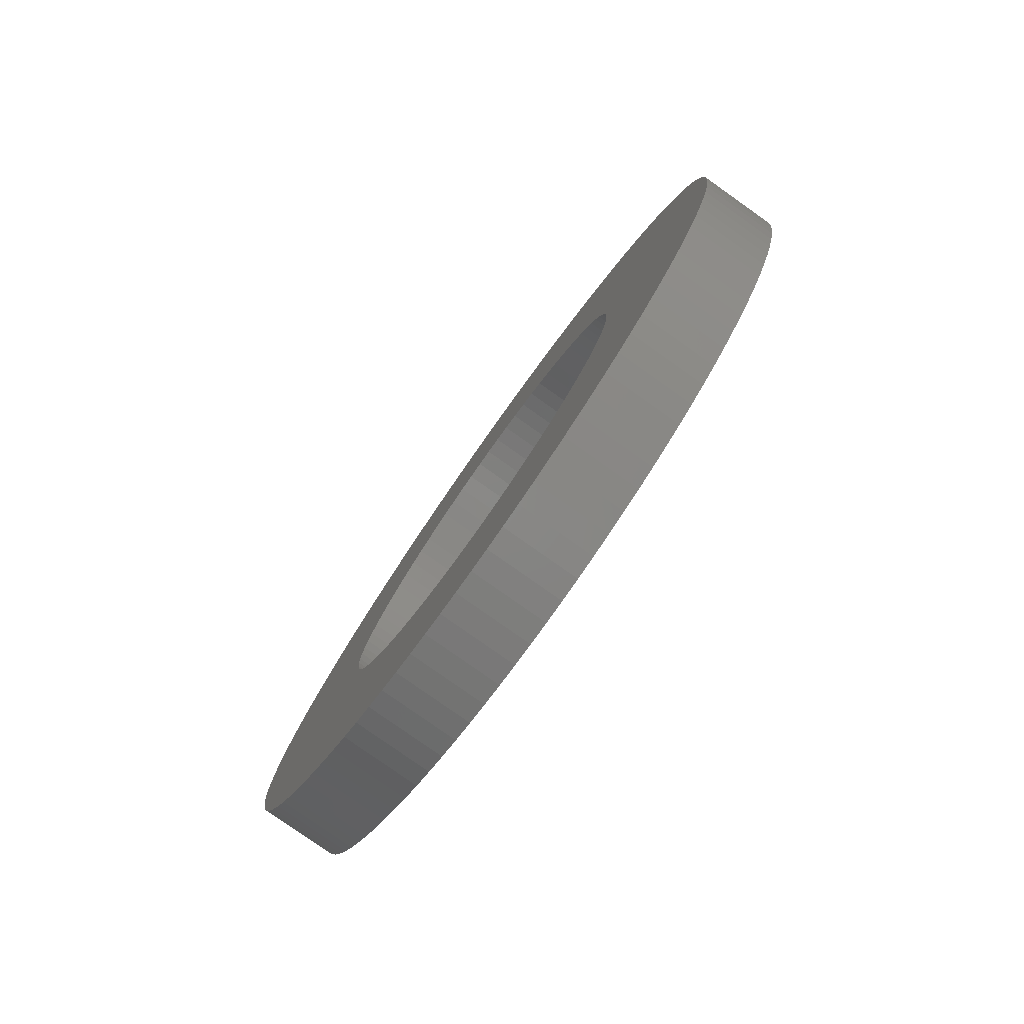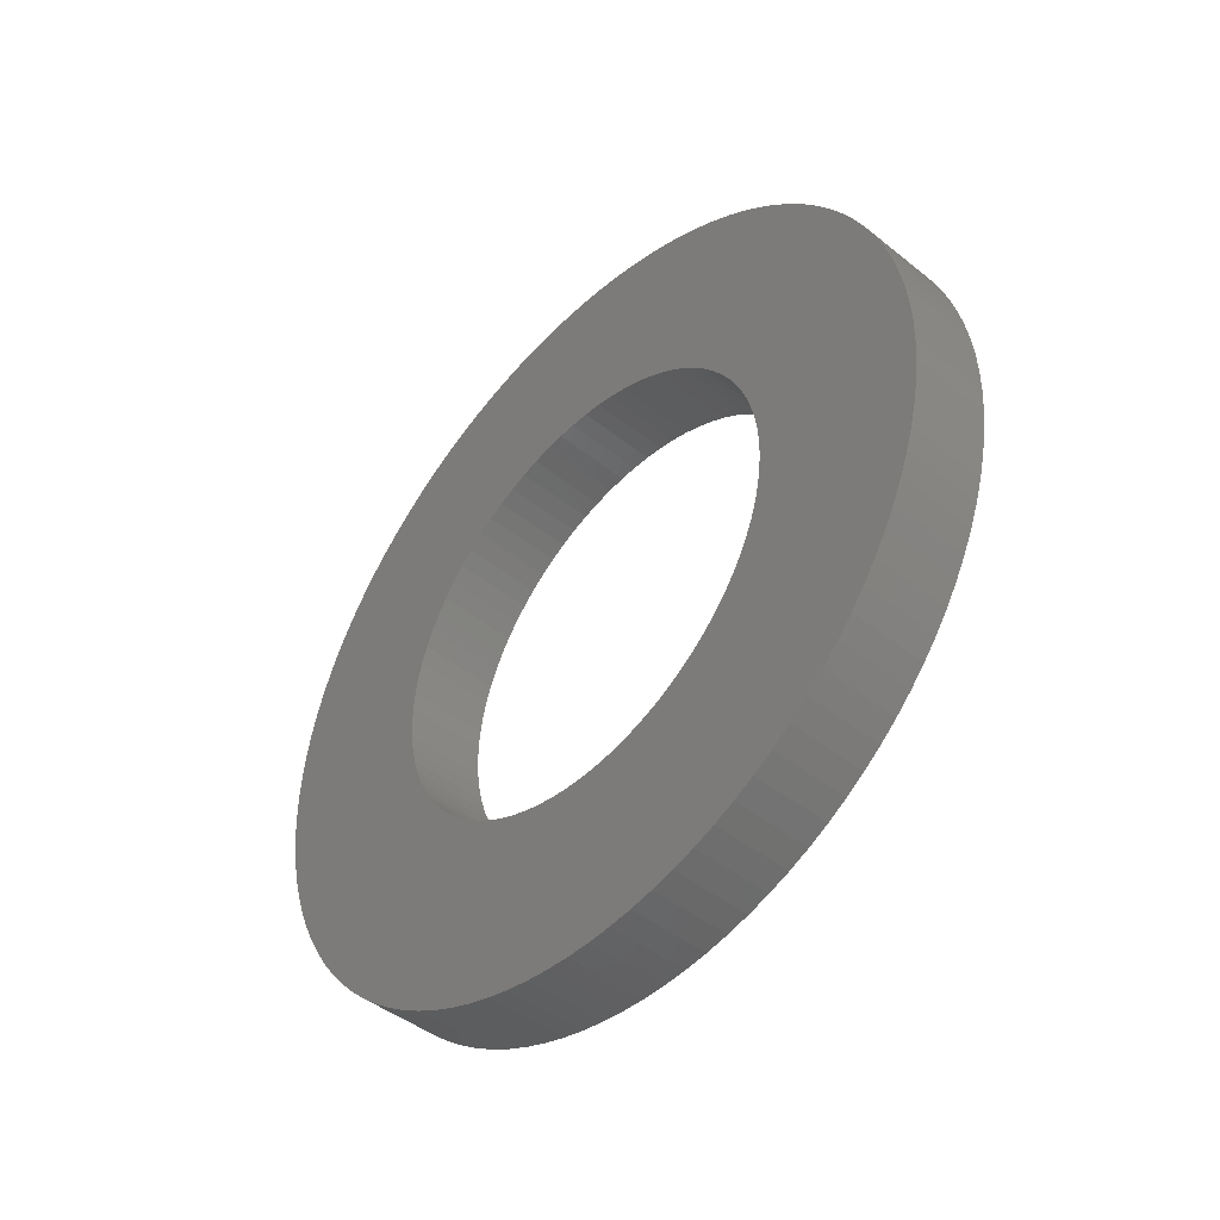
<metadata>
{"format":"stl","ext":"stl","renderer":"f3d","projection":"perspective","resolution":1024,"background":"white","views":[{"elev":-79.9,"azim":-35.2,"up":"+Z"},{"elev":-45.0,"azim":-42.7,"up":"+Z"}]}
</metadata>
<code>
# stl→obj: 372 verts, 744 faces
v -379.6 -417.5 -583.4
v -376.6 -417.5 -583.4
v -379.6 -417.6 -582.7
v -376.6 -417.4 -584
v -379.6 -417.4 -584
v -376.6 -417.3 -584.7
v -379.6 -417.3 -584.7
v -376.6 -417.3 -585.4
v -379.6 -417.3 -585.4
v -376.6 -417.4 -586
v -379.6 -417.4 -586
v -376.6 -417.5 -586.7
v -379.6 -417.5 -586.7
v -376.6 -417.6 -587.3
v -379.6 -417.6 -587.3
v -376.6 -417.8 -588
v -379.6 -417.8 -588
v -376.6 -418.1 -588.6
v -379.6 -418.1 -588.6
v -376.6 -418.4 -589.2
v -379.6 -418.4 -589.2
v -376.6 -418.7 -589.8
v -379.6 -418.7 -589.8
v -376.6 -419.1 -590.3
v -379.6 -419.1 -590.3
v -376.6 -419.6 -590.8
v -379.6 -419.6 -590.8
v -376.6 -420 -591.3
v -379.6 -420 -591.3
v -376.6 -420.5 -591.7
v -379.6 -420.5 -591.7
v -376.6 -421.1 -592.1
v -379.6 -421.1 -592.1
v -376.6 -421.6 -592.5
v -379.6 -421.6 -592.5
v -376.6 -422.2 -592.8
v -379.6 -422.2 -592.8
v -376.6 -422.9 -593
v -379.6 -422.9 -593
v -376.6 -423.5 -593.2
v -379.6 -423.5 -593.2
v -376.6 -424.1 -593.4
v -379.6 -424.1 -593.4
v -376.6 -424.8 -593.5
v -379.6 -424.8 -593.5
v -376.6 -425.5 -593.6
v -379.6 -425.5 -593.6
v -376.6 -426.1 -593.6
v -379.6 -426.1 -593.6
v -376.6 -426.8 -593.5
v -379.6 -426.8 -593.5
v -376.6 -427.4 -593.4
v -379.6 -427.4 -593.4
v -376.6 -428.1 -593.2
v -379.6 -428.1 -593.2
v -376.6 -428.7 -593
v -379.6 -428.7 -593
v -376.6 -429.4 -592.8
v -379.6 -429.4 -592.8
v -376.6 -429.9 -592.5
v -379.6 -429.9 -592.5
v -376.6 -430.5 -592.1
v -379.6 -430.5 -592.1
v -376.6 -431.1 -591.8
v -379.6 -431.1 -591.8
v -376.6 -431.6 -591.3
v -379.6 -431.6 -591.3
v -376.6 -432 -590.8
v -379.6 -432 -590.8
v -376.6 -432.5 -590.3
v -379.6 -432.5 -590.3
v -376.6 -432.9 -589.8
v -379.6 -432.9 -589.8
v -376.6 -433.2 -589.2
v -379.6 -433.2 -589.2
v -376.6 -433.5 -588.6
v -379.6 -433.5 -588.6
v -376.6 -433.8 -588
v -379.6 -433.8 -588
v -376.6 -434 -587.4
v -379.6 -434 -587.4
v -376.6 -434.2 -586.7
v -379.6 -434.2 -586.7
v -376.6 -434.3 -586.1
v -379.6 -434.3 -586.1
v -376.6 -434.3 -585.4
v -379.6 -434.3 -585.4
v -376.6 -434.3 -584.8
v -379.6 -434.3 -584.8
v -376.6 -434.3 -584.1
v -379.6 -434.3 -584.1
v -376.6 -434.2 -583.4
v -379.6 -434.2 -583.4
v -376.6 -434 -582.8
v -379.6 -434 -582.8
v -376.6 -433.8 -582.1
v -379.6 -433.8 -582.1
v -376.6 -433.6 -581.5
v -379.6 -433.6 -581.5
v -376.6 -433.2 -580.9
v -379.6 -433.2 -580.9
v -376.6 -432.9 -580.4
v -379.6 -432.9 -580.4
v -376.6 -432.5 -579.8
v -379.6 -432.5 -579.8
v -376.6 -432.1 -579.3
v -379.6 -432.1 -579.3
v -376.6 -431.6 -578.8
v -379.6 -431.6 -578.8
v -376.6 -431.1 -578.4
v -379.6 -431.1 -578.4
v -376.6 -430.6 -578
v -379.6 -430.6 -578
v -376.6 -430 -577.7
v -379.6 -430 -577.7
v -376.6 -429.4 -577.4
v -379.6 -429.4 -577.4
v -376.6 -428.8 -577.1
v -379.6 -428.8 -577.1
v -376.6 -428.2 -576.9
v -379.6 -428.2 -576.9
v -376.6 -427.5 -576.7
v -379.6 -427.5 -576.7
v -376.6 -426.8 -576.6
v -379.6 -426.8 -576.6
v -376.6 -426.2 -576.6
v -379.6 -426.2 -576.6
v -376.6 -425.5 -576.6
v -379.6 -425.5 -576.6
v -376.6 -424.8 -576.6
v -379.6 -424.8 -576.6
v -376.6 -424.2 -576.7
v -379.6 -424.2 -576.7
v -376.6 -423.5 -576.9
v -379.6 -423.5 -576.9
v -376.6 -422.9 -577.1
v -379.6 -422.9 -577.1
v -376.6 -422.3 -577.3
v -379.6 -422.3 -577.3
v -376.6 -421.7 -577.6
v -379.6 -421.7 -577.6
v -376.6 -421.1 -578
v -379.6 -421.1 -578
v -376.6 -420.6 -578.4
v -379.6 -420.6 -578.4
v -376.6 -420.1 -578.8
v -379.6 -420.1 -578.8
v -376.6 -419.6 -579.3
v -379.6 -419.6 -579.3
v -376.6 -419.2 -579.8
v -379.6 -419.2 -579.8
v -376.6 -418.8 -580.3
v -379.6 -418.8 -580.3
v -376.6 -418.4 -580.9
v -379.6 -418.4 -580.9
v -376.6 -418.1 -581.5
v -379.6 -418.1 -581.5
v -376.6 -417.9 -582.1
v -379.6 -417.9 -582.1
v -376.6 -417.6 -582.7
v -379.6 -411.7 -580.1
v -376.6 -411.7 -580.1
v -379.6 -411.4 -580.9
v -376.6 -412 -579.3
v -379.6 -412 -579.3
v -376.6 -412.4 -578.5
v -379.6 -412.4 -578.5
v -376.6 -412.8 -577.7
v -379.6 -412.8 -577.7
v -376.6 -413.2 -576.9
v -379.6 -413.2 -576.9
v -376.6 -413.7 -576.2
v -379.6 -413.7 -576.2
v -376.6 -414.3 -575.5
v -379.6 -414.3 -575.5
v -376.6 -414.9 -574.8
v -379.6 -414.9 -574.8
v -376.6 -415.5 -574.2
v -379.6 -415.5 -574.2
v -376.6 -416.2 -573.6
v -379.6 -416.2 -573.6
v -376.6 -416.9 -573
v -379.6 -416.9 -573
v -376.6 -417.6 -572.5
v -379.6 -417.6 -572.5
v -376.6 -418.3 -572.1
v -379.6 -418.3 -572.1
v -376.6 -419.1 -571.6
v -379.6 -419.1 -571.6
v -376.6 -419.9 -571.3
v -379.6 -419.9 -571.3
v -376.6 -420.8 -570.9
v -379.6 -420.8 -570.9
v -376.6 -421.6 -570.7
v -379.6 -421.6 -570.7
v -376.6 -422.5 -570.4
v -379.6 -422.5 -570.4
v -376.6 -423.3 -570.3
v -379.6 -423.3 -570.3
v -376.6 -424.2 -570.1
v -379.6 -424.2 -570.1
v -376.6 -425.1 -570.1
v -379.6 -425.1 -570.1
v -376.6 -426 -570.1
v -379.6 -426 -570.1
v -376.6 -426.9 -570.1
v -379.6 -426.9 -570.1
v -376.6 -427.8 -570.2
v -379.6 -427.8 -570.2
v -376.6 -428.6 -570.3
v -379.6 -428.6 -570.3
v -376.6 -429.5 -570.5
v -379.6 -429.5 -570.5
v -376.6 -430.4 -570.8
v -379.6 -430.4 -570.8
v -376.6 -431.2 -571.1
v -379.6 -431.2 -571.1
v -376.6 -432 -571.4
v -379.6 -432 -571.4
v -376.6 -432.8 -571.8
v -379.6 -432.8 -571.8
v -376.6 -433.6 -572.2
v -379.6 -433.6 -572.2
v -376.6 -434.3 -572.7
v -379.6 -434.3 -572.7
v -376.6 -435.1 -573.2
v -379.6 -435.1 -573.2
v -376.6 -435.7 -573.8
v -379.6 -435.7 -573.8
v -376.6 -436.4 -574.4
v -379.6 -436.4 -574.4
v -376.6 -437 -575.1
v -379.6 -437 -575.1
v -376.6 -437.6 -575.7
v -379.6 -437.6 -575.7
v -376.6 -438.1 -576.5
v -379.6 -438.1 -576.5
v -376.6 -438.6 -577.2
v -379.6 -438.6 -577.2
v -376.6 -439 -578
v -379.6 -439 -578
v -376.6 -439.4 -578.8
v -379.6 -439.4 -578.8
v -376.6 -439.8 -579.6
v -379.6 -439.8 -579.6
v -376.6 -440.1 -580.4
v -379.6 -440.1 -580.4
v -376.6 -440.3 -581.3
v -379.6 -440.3 -581.3
v -376.6 -440.5 -582.1
v -379.6 -440.5 -582.1
v -376.6 -440.7 -583
v -379.6 -440.7 -583
v -376.6 -440.8 -583.9
v -379.6 -440.8 -583.9
v -376.6 -440.8 -584.8
v -379.6 -440.8 -584.8
v -376.6 -440.8 -585.7
v -379.6 -440.8 -585.7
v -376.6 -440.7 -586.6
v -379.6 -440.7 -586.6
v -376.6 -440.6 -587.4
v -379.6 -440.6 -587.4
v -376.6 -440.5 -588.3
v -379.6 -440.5 -588.3
v -376.6 -440.2 -589.2
v -379.6 -440.2 -589.2
v -376.6 -440 -590
v -379.6 -440 -590
v -376.6 -439.7 -590.9
v -379.6 -439.7 -590.9
v -376.6 -439.3 -591.7
v -379.6 -439.3 -591.7
v -376.6 -438.9 -592.5
v -379.6 -438.9 -592.5
v -376.6 -438.4 -593.2
v -379.6 -438.4 -593.2
v -376.6 -437.9 -593.9
v -379.6 -437.9 -593.9
v -376.6 -437.4 -594.6
v -379.6 -437.4 -594.6
v -376.6 -436.8 -595.3
v -379.6 -436.8 -595.3
v -376.6 -436.1 -595.9
v -379.6 -436.1 -595.9
v -376.6 -435.5 -596.5
v -379.6 -435.5 -596.5
v -376.6 -434.8 -597.1
v -379.6 -434.8 -597.1
v -376.6 -434.1 -597.6
v -379.6 -434.1 -597.6
v -376.6 -433.3 -598.1
v -379.6 -433.3 -598.1
v -376.6 -432.5 -598.5
v -379.6 -432.5 -598.5
v -376.6 -431.7 -598.9
v -379.6 -431.7 -598.9
v -376.6 -430.9 -599.2
v -379.6 -430.9 -599.2
v -376.6 -430 -599.5
v -379.6 -430 -599.5
v -376.6 -429.2 -599.7
v -379.6 -429.2 -599.7
v -376.6 -428.3 -599.9
v -379.6 -428.3 -599.9
v -376.6 -427.4 -600
v -379.6 -427.4 -600
v -376.6 -426.5 -600
v -379.6 -426.5 -600
v -376.6 -425.6 -600.1
v -379.6 -425.6 -600.1
v -376.6 -424.8 -600
v -379.6 -424.8 -600
v -376.6 -423.9 -599.9
v -379.6 -423.9 -599.9
v -376.6 -423 -599.8
v -379.6 -423 -599.8
v -376.6 -422.1 -599.6
v -379.6 -422.1 -599.6
v -376.6 -421.3 -599.4
v -379.6 -421.3 -599.4
v -376.6 -420.4 -599.1
v -379.6 -420.4 -599.1
v -376.6 -419.6 -598.7
v -379.6 -419.6 -598.7
v -376.6 -418.8 -598.3
v -379.6 -418.8 -598.3
v -376.6 -418 -597.9
v -379.6 -418 -597.9
v -376.6 -417.3 -597.4
v -379.6 -417.3 -597.4
v -376.6 -416.6 -596.9
v -379.6 -416.6 -596.9
v -376.6 -415.9 -596.3
v -379.6 -415.9 -596.3
v -376.6 -415.2 -595.7
v -379.6 -415.2 -595.7
v -376.6 -414.6 -595.1
v -379.6 -414.6 -595.1
v -376.6 -414.1 -594.4
v -379.6 -414.1 -594.4
v -376.6 -413.5 -593.7
v -379.6 -413.5 -593.7
v -376.6 -413 -592.9
v -379.6 -413 -592.9
v -376.6 -412.6 -592.1
v -379.6 -412.6 -592.1
v -376.6 -412.2 -591.4
v -379.6 -412.2 -591.4
v -376.6 -411.9 -590.5
v -379.6 -411.9 -590.5
v -376.6 -411.6 -589.7
v -379.6 -411.6 -589.7
v -376.6 -411.3 -588.8
v -379.6 -411.3 -588.8
v -376.6 -411.1 -588
v -379.6 -411.1 -588
v -376.6 -411 -587.1
v -379.6 -411 -587.1
v -376.6 -410.9 -586.2
v -379.6 -410.9 -586.2
v -376.6 -410.8 -585.3
v -379.6 -410.8 -585.3
v -376.6 -410.8 -584.4
v -379.6 -410.8 -584.4
v -376.6 -410.9 -583.6
v -379.6 -410.9 -583.6
v -376.6 -411 -582.7
v -379.6 -411 -582.7
v -376.6 -411.2 -581.8
v -379.6 -411.2 -581.8
v -376.6 -411.4 -580.9
f 1 2 3
f 1 4 2
f 1 5 4
f 4 5 6
f 6 5 7
f 8 7 9
f 10 9 11
f 12 11 13
f 14 13 15
f 16 15 17
f 18 17 19
f 20 19 21
f 22 21 23
f 24 23 25
f 26 25 27
f 28 27 29
f 30 29 31
f 32 31 33
f 34 33 35
f 36 35 37
f 38 37 39
f 40 39 41
f 42 41 43
f 44 43 45
f 46 45 47
f 48 47 49
f 50 49 51
f 52 51 53
f 54 53 55
f 56 55 57
f 58 57 59
f 60 59 61
f 62 61 63
f 64 63 65
f 66 65 67
f 68 67 69
f 70 69 71
f 72 71 73
f 74 73 75
f 76 75 77
f 78 77 79
f 80 79 81
f 82 81 83
f 84 83 85
f 86 85 87
f 88 87 89
f 90 89 91
f 92 91 93
f 94 93 95
f 96 95 97
f 98 97 99
f 100 99 101
f 102 101 103
f 104 103 105
f 106 105 107
f 108 107 109
f 110 109 111
f 112 111 113
f 114 113 115
f 116 115 117
f 118 117 119
f 120 119 121
f 122 121 123
f 124 123 125
f 126 125 127
f 128 127 129
f 130 129 131
f 132 131 133
f 134 133 135
f 136 135 137
f 138 137 139
f 140 139 141
f 142 141 143
f 144 143 145
f 146 145 147
f 148 147 149
f 150 149 151
f 152 151 153
f 154 153 155
f 156 155 157
f 158 157 159
f 160 159 3
f 2 160 3
f 6 7 8
f 8 9 10
f 10 11 12
f 12 13 14
f 14 15 16
f 16 17 18
f 18 19 20
f 20 21 22
f 22 23 24
f 24 25 26
f 26 27 28
f 28 29 30
f 30 31 32
f 32 33 34
f 34 35 36
f 36 37 38
f 38 39 40
f 40 41 42
f 42 43 44
f 44 45 46
f 46 47 48
f 48 49 50
f 50 51 52
f 52 53 54
f 54 55 56
f 56 57 58
f 58 59 60
f 60 61 62
f 62 63 64
f 64 65 66
f 66 67 68
f 68 69 70
f 70 71 72
f 72 73 74
f 74 75 76
f 76 77 78
f 78 79 80
f 80 81 82
f 82 83 84
f 84 85 86
f 86 87 88
f 88 89 90
f 90 91 92
f 92 93 94
f 94 95 96
f 96 97 98
f 98 99 100
f 100 101 102
f 102 103 104
f 104 105 106
f 106 107 108
f 108 109 110
f 110 111 112
f 112 113 114
f 114 115 116
f 116 117 118
f 118 119 120
f 120 121 122
f 122 123 124
f 124 125 126
f 126 127 128
f 128 129 130
f 130 131 132
f 132 133 134
f 134 135 136
f 136 137 138
f 138 139 140
f 140 141 142
f 142 143 144
f 144 145 146
f 146 147 148
f 148 149 150
f 150 151 152
f 152 153 154
f 154 155 156
f 156 157 158
f 158 159 160
f 161 162 163
f 161 164 162
f 161 165 164
f 164 165 166
f 166 165 167
f 168 167 169
f 170 169 171
f 172 171 173
f 174 173 175
f 176 175 177
f 178 177 179
f 180 179 181
f 182 181 183
f 184 183 185
f 186 185 187
f 188 187 189
f 190 189 191
f 192 191 193
f 194 193 195
f 196 195 197
f 198 197 199
f 200 199 201
f 202 201 203
f 204 203 205
f 206 205 207
f 208 207 209
f 210 209 211
f 212 211 213
f 214 213 215
f 216 215 217
f 218 217 219
f 220 219 221
f 222 221 223
f 224 223 225
f 226 225 227
f 228 227 229
f 230 229 231
f 232 231 233
f 234 233 235
f 236 235 237
f 238 237 239
f 240 239 241
f 242 241 243
f 244 243 245
f 246 245 247
f 248 247 249
f 250 249 251
f 252 251 253
f 254 253 255
f 256 255 257
f 258 257 259
f 260 259 261
f 262 261 263
f 264 263 265
f 266 265 267
f 268 267 269
f 270 269 271
f 272 271 273
f 274 273 275
f 276 275 277
f 278 277 279
f 280 279 281
f 282 281 283
f 284 283 285
f 286 285 287
f 288 287 289
f 290 289 291
f 292 291 293
f 294 293 295
f 296 295 297
f 298 297 299
f 300 299 301
f 302 301 303
f 304 303 305
f 306 305 307
f 308 307 309
f 310 309 311
f 312 311 313
f 314 313 315
f 316 315 317
f 318 317 319
f 320 319 321
f 322 321 323
f 324 323 325
f 326 325 327
f 328 327 329
f 330 329 331
f 332 331 333
f 334 333 335
f 336 335 337
f 338 337 339
f 340 339 341
f 342 341 343
f 344 343 345
f 346 345 347
f 348 347 349
f 350 349 351
f 352 351 353
f 354 353 355
f 356 355 357
f 358 357 359
f 360 359 361
f 362 361 363
f 364 363 365
f 366 365 367
f 368 367 369
f 370 369 371
f 372 371 163
f 162 372 163
f 166 167 168
f 168 169 170
f 170 171 172
f 172 173 174
f 174 175 176
f 176 177 178
f 178 179 180
f 180 181 182
f 182 183 184
f 184 185 186
f 186 187 188
f 188 189 190
f 190 191 192
f 192 193 194
f 194 195 196
f 196 197 198
f 198 199 200
f 200 201 202
f 202 203 204
f 204 205 206
f 206 207 208
f 208 209 210
f 210 211 212
f 212 213 214
f 214 215 216
f 216 217 218
f 218 219 220
f 220 221 222
f 222 223 224
f 224 225 226
f 226 227 228
f 228 229 230
f 230 231 232
f 232 233 234
f 234 235 236
f 236 237 238
f 238 239 240
f 240 241 242
f 242 243 244
f 244 245 246
f 246 247 248
f 248 249 250
f 250 251 252
f 252 253 254
f 254 255 256
f 256 257 258
f 258 259 260
f 260 261 262
f 262 263 264
f 264 265 266
f 266 267 268
f 268 269 270
f 270 271 272
f 272 273 274
f 274 275 276
f 276 277 278
f 278 279 280
f 280 281 282
f 282 283 284
f 284 285 286
f 286 287 288
f 288 289 290
f 290 291 292
f 292 293 294
f 294 295 296
f 296 297 298
f 298 299 300
f 300 301 302
f 302 303 304
f 304 305 306
f 306 307 308
f 308 309 310
f 310 311 312
f 312 313 314
f 314 315 316
f 316 317 318
f 318 319 320
f 320 321 322
f 322 323 324
f 324 325 326
f 326 327 328
f 328 329 330
f 330 331 332
f 332 333 334
f 334 335 336
f 336 337 338
f 338 339 340
f 340 341 342
f 342 343 344
f 344 345 346
f 346 347 348
f 348 349 350
f 350 351 352
f 352 353 354
f 354 355 356
f 356 357 358
f 358 359 360
f 360 361 362
f 362 363 364
f 364 365 366
f 366 367 368
f 368 369 370
f 370 371 372
f 161 163 3
f 159 161 3
f 159 165 161
f 159 157 165
f 165 157 167
f 167 157 155
f 169 155 171
f 169 167 155
f 369 1 371
f 369 5 1
f 369 367 5
f 5 367 7
f 7 367 365
f 363 7 365
f 363 9 7
f 363 361 9
f 9 361 11
f 11 361 359
f 13 359 357
f 355 13 357
f 355 15 13
f 355 353 15
f 15 353 17
f 17 353 351
f 19 351 349
f 347 19 349
f 347 21 19
f 347 345 21
f 21 345 23
f 23 345 343
f 25 343 341
f 339 25 341
f 339 27 25
f 339 337 27
f 27 337 29
f 29 337 335
f 31 335 333
f 331 31 333
f 331 33 31
f 331 329 33
f 33 329 35
f 35 329 327
f 37 327 325
f 323 37 325
f 323 39 37
f 323 321 39
f 39 321 41
f 41 321 319
f 43 319 317
f 45 317 315
f 313 45 315
f 313 47 45
f 313 311 47
f 47 311 49
f 49 311 309
f 51 309 307
f 305 51 307
f 305 53 51
f 305 303 53
f 53 303 55
f 55 303 301
f 57 301 299
f 297 57 299
f 297 59 57
f 297 295 59
f 59 295 61
f 61 295 293
f 63 293 291
f 289 63 291
f 289 65 63
f 289 287 65
f 65 287 67
f 67 287 285
f 69 285 283
f 281 69 283
f 281 71 69
f 281 279 71
f 71 279 73
f 73 279 277
f 75 277 275
f 273 75 275
f 273 77 75
f 273 271 77
f 77 271 79
f 79 271 269
f 81 269 267
f 265 81 267
f 265 83 81
f 265 263 83
f 83 263 85
f 85 263 261
f 87 261 259
f 257 87 259
f 257 89 87
f 257 255 89
f 89 255 91
f 91 255 253
f 93 253 251
f 249 93 251
f 249 95 93
f 249 247 95
f 95 247 97
f 97 247 245
f 99 245 243
f 241 99 243
f 241 101 99
f 241 239 101
f 101 239 103
f 103 239 237
f 105 237 235
f 233 105 235
f 233 107 105
f 233 231 107
f 107 231 109
f 109 231 229
f 111 229 227
f 225 111 227
f 225 113 111
f 225 223 113
f 113 223 115
f 115 223 221
f 117 221 219
f 217 117 219
f 217 119 117
f 217 215 119
f 119 215 121
f 121 215 213
f 123 213 211
f 125 211 209
f 207 125 209
f 207 127 125
f 207 205 127
f 127 205 129
f 129 205 203
f 131 203 201
f 199 131 201
f 199 133 131
f 199 197 133
f 133 197 135
f 135 197 195
f 137 195 193
f 191 137 193
f 191 139 137
f 191 189 139
f 139 189 141
f 141 189 187
f 143 187 185
f 183 143 185
f 183 145 143
f 183 181 145
f 145 181 147
f 147 181 179
f 149 179 177
f 175 149 177
f 175 151 149
f 175 173 151
f 151 173 153
f 153 173 171
f 155 153 171
f 11 359 13
f 17 351 19
f 23 343 25
f 29 335 31
f 35 327 37
f 41 319 43
f 43 317 45
f 49 309 51
f 55 301 57
f 61 293 63
f 67 285 69
f 73 277 75
f 79 269 81
f 85 261 87
f 91 253 93
f 97 245 99
f 103 237 105
f 109 229 111
f 115 221 117
f 121 213 123
f 123 211 125
f 129 203 131
f 135 195 137
f 141 187 143
f 147 179 149
f 1 3 371
f 371 3 163
f 370 372 160
f 2 370 160
f 2 368 370
f 2 4 368
f 368 4 366
f 366 4 6
f 364 6 362
f 364 366 6
f 164 158 162
f 164 156 158
f 164 166 156
f 156 166 154
f 154 166 168
f 170 154 168
f 170 152 154
f 170 172 152
f 152 172 150
f 150 172 174
f 148 174 176
f 178 148 176
f 178 146 148
f 178 180 146
f 146 180 144
f 144 180 182
f 142 182 184
f 186 142 184
f 186 140 142
f 186 188 140
f 140 188 138
f 138 188 190
f 136 190 192
f 194 136 192
f 194 134 136
f 194 196 134
f 134 196 132
f 132 196 198
f 130 198 200
f 202 130 200
f 202 128 130
f 202 204 128
f 128 204 126
f 126 204 206
f 124 206 208
f 210 124 208
f 210 122 124
f 210 212 122
f 122 212 120
f 120 212 214
f 118 214 216
f 116 216 218
f 220 116 218
f 220 114 116
f 220 222 114
f 114 222 112
f 112 222 224
f 110 224 226
f 228 110 226
f 228 108 110
f 228 230 108
f 108 230 106
f 106 230 232
f 104 232 234
f 236 104 234
f 236 102 104
f 236 238 102
f 102 238 100
f 100 238 240
f 98 240 242
f 244 98 242
f 244 96 98
f 244 246 96
f 96 246 94
f 94 246 248
f 92 248 250
f 252 92 250
f 252 90 92
f 252 254 90
f 90 254 88
f 88 254 256
f 86 256 258
f 260 86 258
f 260 84 86
f 260 262 84
f 84 262 82
f 82 262 264
f 80 264 266
f 268 80 266
f 268 78 80
f 268 270 78
f 78 270 76
f 76 270 272
f 74 272 274
f 276 74 274
f 276 72 74
f 276 278 72
f 72 278 70
f 70 278 280
f 68 280 282
f 284 68 282
f 284 66 68
f 284 286 66
f 66 286 64
f 64 286 288
f 62 288 290
f 292 62 290
f 292 60 62
f 292 294 60
f 60 294 58
f 58 294 296
f 56 296 298
f 300 56 298
f 300 54 56
f 300 302 54
f 54 302 52
f 52 302 304
f 50 304 306
f 308 50 306
f 308 48 50
f 308 310 48
f 48 310 46
f 46 310 312
f 44 312 314
f 316 44 314
f 316 42 44
f 316 318 42
f 42 318 40
f 40 318 320
f 38 320 322
f 36 322 324
f 326 36 324
f 326 34 36
f 326 328 34
f 34 328 32
f 32 328 330
f 30 330 332
f 334 30 332
f 334 28 30
f 334 336 28
f 28 336 26
f 26 336 338
f 24 338 340
f 342 24 340
f 342 22 24
f 342 344 22
f 22 344 20
f 20 344 346
f 18 346 348
f 350 18 348
f 350 16 18
f 350 352 16
f 16 352 14
f 14 352 354
f 12 354 356
f 358 12 356
f 358 10 12
f 358 360 10
f 10 360 8
f 8 360 362
f 6 8 362
f 150 174 148
f 144 182 142
f 138 190 136
f 132 198 130
f 126 206 124
f 120 214 118
f 118 216 116
f 112 224 110
f 106 232 104
f 100 240 98
f 94 248 92
f 88 256 86
f 82 264 80
f 76 272 74
f 70 280 68
f 64 288 62
f 58 296 56
f 52 304 50
f 46 312 44
f 40 320 38
f 38 322 36
f 32 330 30
f 26 338 24
f 20 346 18
f 14 354 12
f 158 160 162
f 162 160 372

</code>
